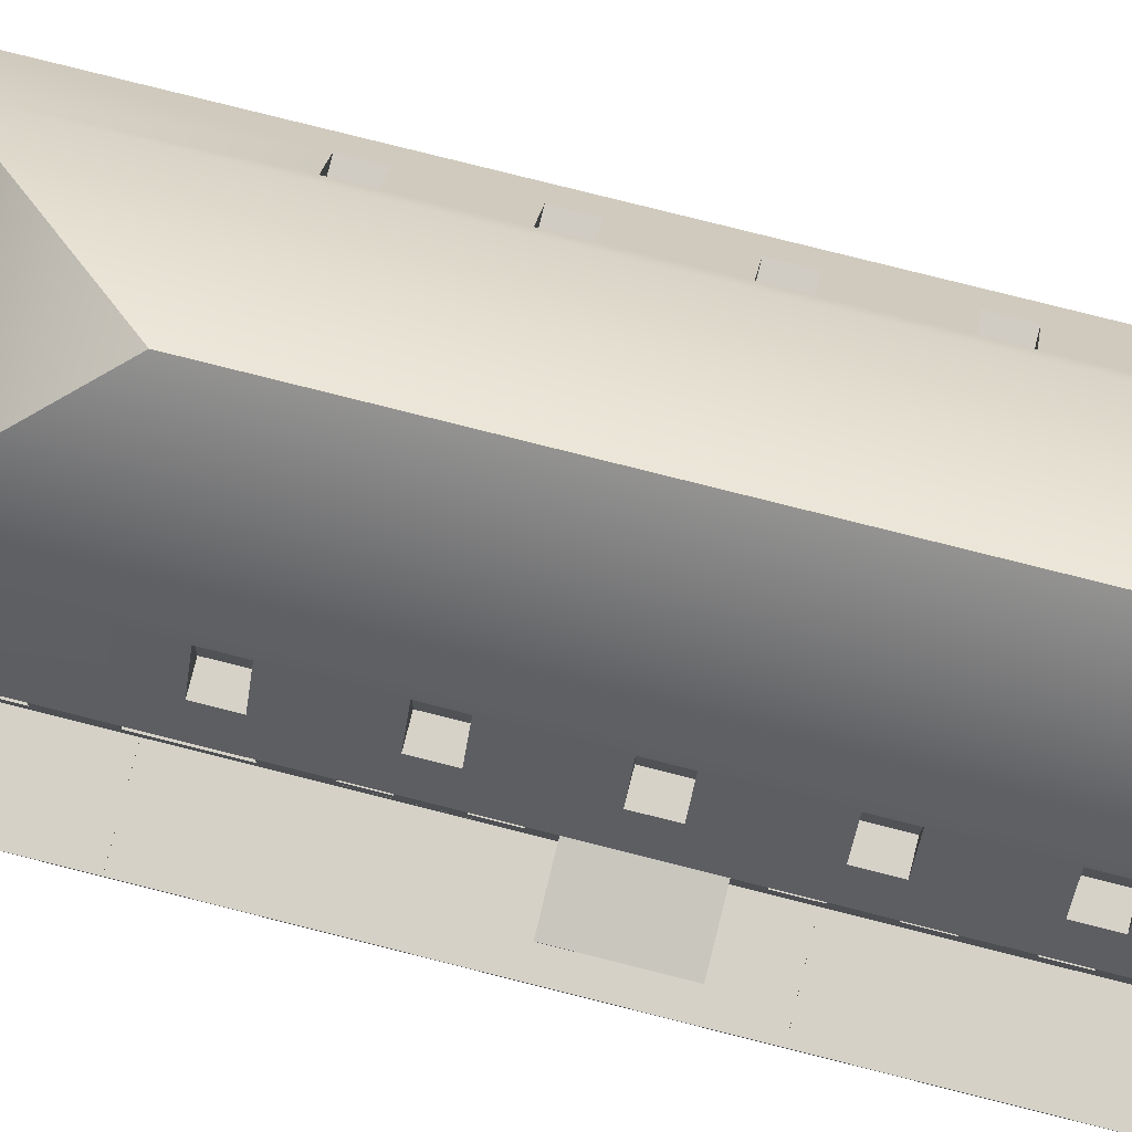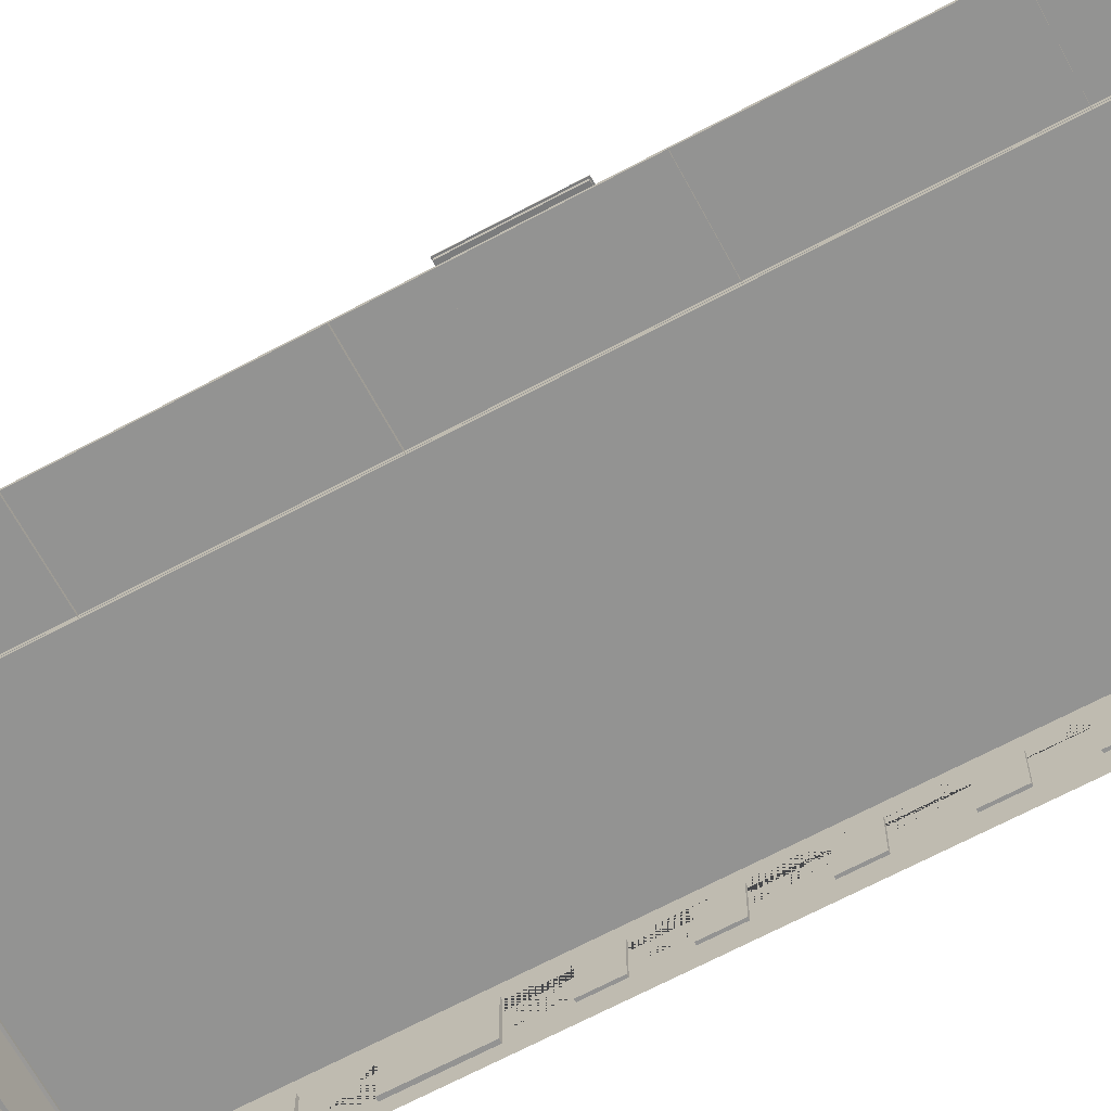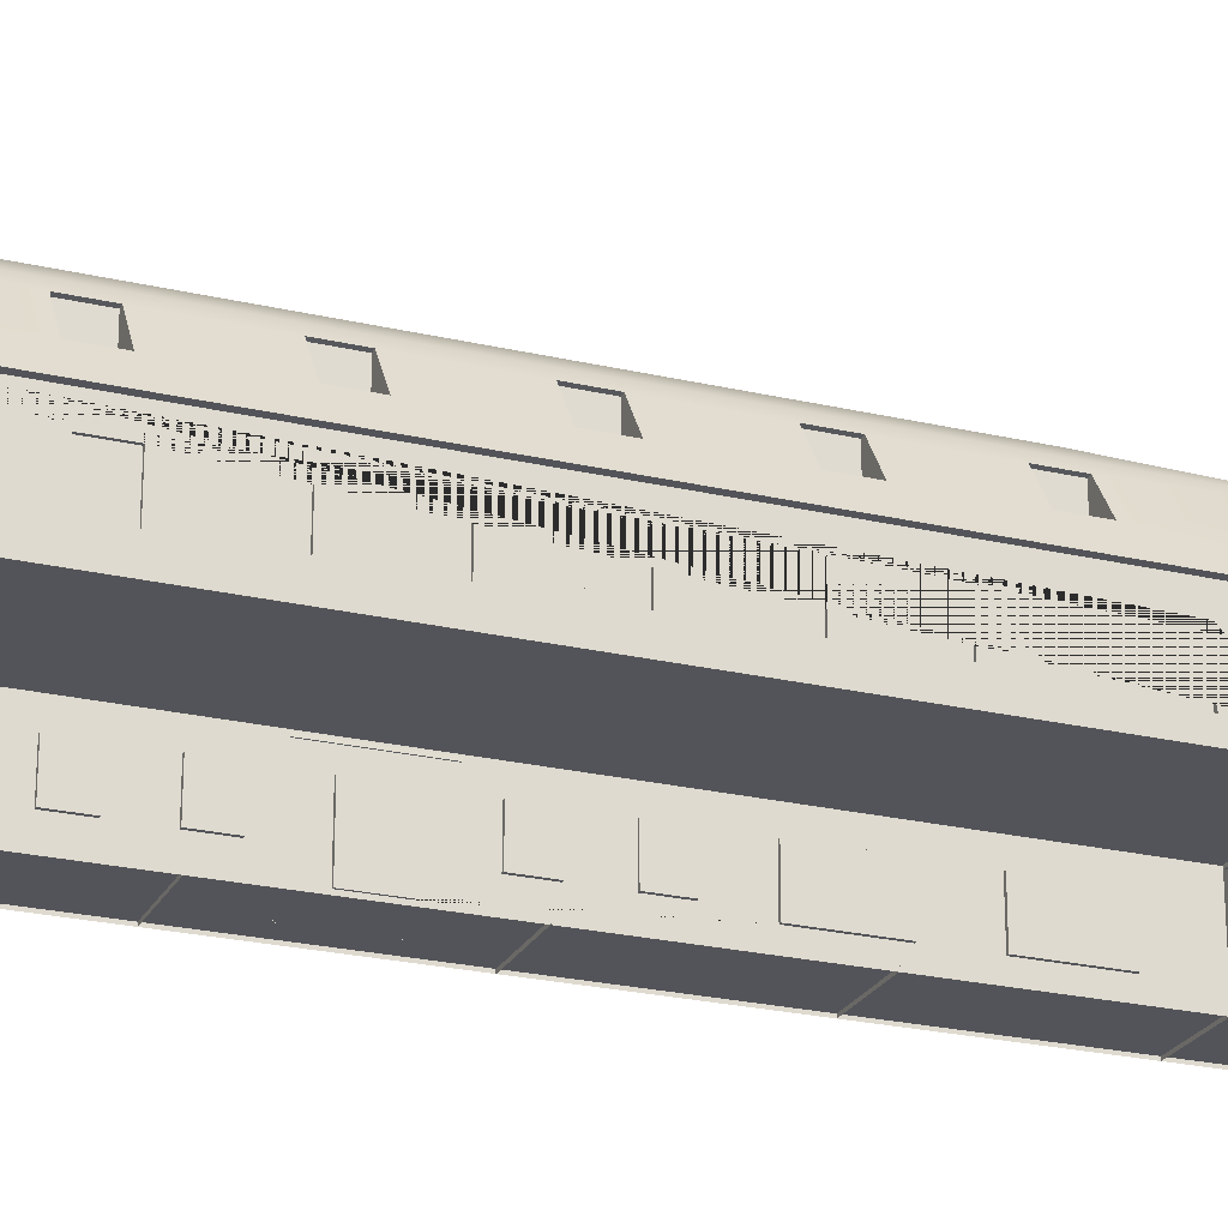
<metadata>
{"format":"obj","ext":"obj","renderer":"f3d","projection":"perspective","resolution":1024,"background":"white","views":[{"elev":79.3,"azim":104.1,"up":"+Y"},{"elev":-66.6,"azim":118.3,"up":"+Y"},{"elev":-23.8,"azim":-111.5,"up":"+Y"}]}
</metadata>
<code>
v  236.2 -0.251 -681.9
v  -236.2 -0.251 -681.9
v  -236.2 121 -681.9
v  236.2 121 -681.9
v  -47.57 90.63 681.9
v  -47.57 90.63 677.5
v  -47.57 23.93 677.5
v  -47.57 23.93 681.9
v  -156.7 90.63 681.9
v  -156.7 90.63 677.5
v  -156.7 23.93 681.9
v  -156.7 23.93 677.5
v  34.78 90.55 678.2
v  34.78 90.55 681.9
v  -34.78 90.55 681.9
v  -34.78 90.55 678.2
v  -34.78 3.937 681.9
v  -34.78 3.937 678.2
v  34.78 3.937 681.9
v  34.78 3.937 678.2
v  157.2 90.63 677.5
v  157.2 90.63 681.9
v  48.07 90.63 681.9
v  48.07 90.63 677.5
v  48.07 23.93 681.9
v  48.07 23.93 677.5
v  157.2 23.93 681.9
v  157.2 23.93 677.5
v  232 90.63 495.5
v  236.2 90.63 495.5
v  236.2 90.63 604.7
v  232 90.63 604.7
v  236.2 23.93 604.7
v  232 23.93 604.7
v  236.2 23.93 495.5
v  232 23.93 495.5
v  232 90.63 312
v  236.2 90.63 312
v  236.2 90.63 421.1
v  232 90.63 421.1
v  236.2 23.93 421.1
v  232 23.93 421.1
v  236.2 23.93 312
v  232 23.93 312
v  232 90.36 201.1
v  236.2 90.36 201.1
v  236.2 90.36 247.2
v  232 90.36 247.2
v  232 33.45 247.2
v  236.2 33.45 247.2
v  236.2 33.45 201.1
v  232 33.45 201.1
v  232 90.36 96.56
v  236.2 90.36 96.56
v  236.2 90.36 142.7
v  232 90.36 142.7
v  232 33.45 142.7
v  236.2 33.45 142.7
v  236.2 33.45 96.56
v  232 33.45 96.56
v  232 90.55 -30.88
v  236.2 90.55 -30.88
v  236.2 90.55 30.88
v  232 90.55 30.88
v  236.2 3.937 30.88
v  232 3.937 30.88
v  236.2 3.937 -30.88
v  232 3.937 -30.88
v  236.2 90.36 -143.3
v  236.2 90.36 -97.17
v  232 90.36 -97.17
v  232 90.36 -143.3
v  232 33.45 -97.17
v  236.2 33.45 -97.17
v  232 33.45 -143.3
v  236.2 33.45 -143.3
v  232 90.36 -247.8
v  236.2 90.36 -247.8
v  236.2 90.36 -201.7
v  232 90.36 -201.7
v  232 33.45 -201.7
v  236.2 33.45 -201.7
v  236.2 33.45 -247.8
v  232 33.45 -247.8
v  232 90.36 -356.6
v  236.2 90.36 -356.6
v  236.2 90.36 -310.4
v  232 90.36 -310.4
v  232 33.45 -310.4
v  236.2 33.45 -310.4
v  236.2 33.45 -356.6
v  232 33.45 -356.6
v  232 90.36 -461.1
v  236.2 90.36 -461.1
v  236.2 90.36 -414.9
v  232 90.36 -414.9
v  232 33.45 -414.9
v  236.2 33.45 -414.9
v  236.2 33.45 -461.1
v  232 33.45 -461.1
v  232 90.36 -564.6
v  236.2 90.36 -564.6
v  236.2 90.36 -518.5
v  232 90.36 -518.5
v  232 33.45 -518.5
v  236.2 33.45 -518.5
v  232 33.45 -564.6
v  236.2 33.45 -564.6
v  -236.2 90.63 604.7
v  -231.3 90.63 604.7
v  -231.3 23.93 604.7
v  -236.2 23.93 604.7
v  -236.2 90.63 495.5
v  -231.3 90.63 495.5
v  -236.2 23.93 495.5
v  -231.3 23.93 495.5
v  -236.2 90.63 421.1
v  -231.3 90.63 421.1
v  -231.3 23.93 421.1
v  -236.2 23.93 421.1
v  -236.2 90.63 312
v  -231.3 90.63 312
v  -236.2 23.93 312
v  -231.3 23.93 312
v  -236.2 90.36 247.2
v  -232.7 90.36 247.2
v  -232.7 33.45 247.2
v  -236.2 33.45 247.2
v  -236.2 90.36 201.1
v  -232.7 90.36 201.1
v  -236.2 33.45 201.1
v  -232.7 33.45 201.1
v  -236.2 90.36 142.7
v  -232.7 90.36 142.7
v  -232.7 33.45 142.7
v  -236.2 33.45 142.7
v  -236.2 90.36 96.56
v  -232.7 90.36 96.56
v  -236.2 33.45 96.56
v  -232.7 33.45 96.56
v  -236.2 90.36 23.08
v  -232.7 90.36 23.08
v  -232.7 33.45 23.08
v  -236.2 33.45 23.08
v  -236.2 90.36 -23.08
v  -232.7 90.36 -23.08
v  -236.2 33.45 -23.08
v  -232.7 33.45 -23.08
v  -236.2 90.36 -97.17
v  -232.7 90.36 -97.17
v  -232.7 33.45 -97.17
v  -236.2 33.45 -97.17
v  -236.2 90.36 -143.3
v  -232.7 90.36 -143.3
v  -236.2 33.45 -143.3
v  -232.7 33.45 -143.3
v  -236.2 90.36 -201.7
v  -232.7 90.36 -201.7
v  -232.7 33.45 -201.7
v  -236.2 33.45 -201.7
v  -236.2 90.36 -247.8
v  -232.7 90.36 -247.8
v  -236.2 33.45 -247.8
v  -232.7 33.45 -247.8
v  -236.2 90.36 -310.4
v  -232.7 90.36 -310.4
v  -232.7 33.45 -310.4
v  -236.2 33.45 -310.4
v  -236.2 90.36 -356.6
v  -232.7 90.36 -356.6
v  -236.2 33.45 -356.6
v  -232.7 33.45 -356.6
v  -236.2 90.36 -414.9
v  -232.7 90.36 -414.9
v  -232.7 33.45 -414.9
v  -236.2 33.45 -414.9
v  -236.2 90.36 -461.1
v  -232.7 90.36 -461.1
v  -236.2 33.45 -461.1
v  -232.7 33.45 -461.1
v  -236.2 90.36 -518.5
v  -232.7 90.36 -518.5
v  -232.7 33.45 -518.5
v  -236.2 33.45 -518.5
v  -236.2 90.36 -564.6
v  -232.7 90.36 -564.6
v  -236.2 33.45 -564.6
v  -232.7 33.45 -564.6
v  236.2 -0.251 681.9
v  236.2 121 681.9
v  -236.2 121 681.9
v  -236.2 -0.251 681.9
v  -245.8 121 -695.6
v  245.8 121 -695.6
v  245.8 121 695.6
v  -245.8 121 695.6
v  -176.4 223.6 651.4
v  176.4 223.6 651.4
v  0 326.3 433.8
v  176.4 223.6 -651.4
v  -0 326.3 -433.8
v  -176.4 223.6 -651.4
v  185.7 209.9 -315.1
v  181.3 209.8 -315.1
v  181.3 209.8 -362.1
v  185.7 209.9 -362.1
v  184.8 159.1 -315.1
v  219.5 159.9 -315.1
v  219.5 159.9 -362.1
v  184.8 159.1 -362.1
v  185.7 209.9 -194.8
v  181.3 209.8 -194.8
v  184.8 159.1 -194.8
v  219.5 159.9 -194.8
v  185.7 209.9 -147.7
v  181.3 209.8 -147.7
v  184.8 159.1 -147.7
v  219.5 159.9 -147.7
v  185.7 209.9 -23.52
v  181.3 209.8 -23.52
v  184.8 159.1 -23.52
v  219.5 159.9 -23.52
v  185.7 209.9 23.52
v  181.3 209.8 23.52
v  184.8 159.1 23.52
v  219.5 159.9 23.52
v  185.7 209.9 147.7
v  181.3 209.8 147.7
v  184.8 159.1 147.7
v  219.5 159.9 147.7
v  185.7 209.9 194.8
v  181.3 209.8 194.8
v  184.8 159.1 194.8
v  219.5 159.9 194.8
v  185.7 209.9 315.1
v  181.3 209.8 315.1
v  184.8 159.1 315.1
v  219.5 159.9 315.1
v  181.3 209.8 362.1
v  185.7 209.9 362.1
v  184.8 159.1 362.1
v  219.5 159.9 362.1
v  23.53 210.1 657.2
v  23.53 209.8 642.6
v  23.53 159.1 646.1
v  23.51 159.8 678.9
v  -23.51 209.8 642.6
v  -23.52 210.1 657.2
v  -23.51 159.1 646.1
v  -23.53 159.8 678.9
v  -180.6 158 315.1
v  -179.8 208.9 315.1
v  -186.1 209.3 315.1
v  -219 160.7 315.1
v  -219 160.7 362.1
v  -180.6 158 362.1
v  -186.1 209.3 362.1
v  -179.8 208.9 362.1
v  -180.6 158 147.7
v  -179.8 208.9 147.7
v  -186.1 209.3 147.7
v  -219 160.7 147.7
v  -219 160.7 194.8
v  -180.6 158 194.8
v  -186.1 209.3 194.8
v  -179.8 208.9 194.8
v  -180.6 158 -23.52
v  -179.8 208.9 -23.52
v  -186.1 209.3 -23.52
v  -219 160.7 -23.52
v  -219 160.7 23.52
v  -180.6 158 23.52
v  -186.1 209.3 23.52
v  -179.8 208.9 23.52
v  -180.6 158 -194.8
v  -179.8 208.9 -194.8
v  -186.1 209.3 -194.8
v  -219 160.7 -194.8
v  -219 160.7 -147.7
v  -180.6 158 -147.7
v  -186.1 209.3 -147.7
v  -179.8 208.9 -147.7
v  -180.6 158 -362.1
v  -179.8 208.9 -362.1
v  -186.1 209.3 -362.1
v  -219 160.7 -362.1
v  -219 160.7 -315.1
v  -180.6 158 -315.1
v  -186.1 209.3 -315.1
v  -179.8 208.9 -315.1
v  349.2 3.937 681.3
v  -241.4 3.937 681.3
v  -241.4 3.937 915.7
v  349.2 3.937 915.7
v  -241.4 0 915.7
v  349.2 0 915.7
v  349.2 0 681.3
v  -241.4 0 681.3
v  234.5 3.937 407.6
v  234.5 3.937 681.3
v  349.2 3.937 681.3
v  349.2 3.937 407.6
v  349.2 0 681.3
v  349.2 0 407.6
v  234.5 0 407.6
v  234.5 0 681.3
v  234.5 3.937 133.9
v  234.5 3.937 407.6
v  349.2 3.937 407.6
v  349.2 3.937 133.9
v  349.2 0 407.6
v  349.2 0 133.9
v  234.5 0 133.9
v  234.5 0 407.6
v  234.5 3.937 -413
v  234.5 3.937 -139.4
v  349.2 3.937 -139.4
v  349.2 3.937 -413
v  349.2 0 -139.4
v  349.2 0 -413
v  234.5 0 -413
v  234.5 0 -139.4
v  234.5 3.937 -139.3
v  234.5 3.937 134.3
v  349.2 3.937 134.3
v  349.2 3.937 -139.3
v  349.2 0 134.3
v  349.2 0 -139.3
v  234.5 0 -139.3
v  234.5 0 134.3
v  234.5 3.937 -686.7
v  234.5 3.937 -413.1
v  349.2 3.937 -413.1
v  349.2 3.937 -686.7
v  349.2 0 -413.1
v  349.2 0 -686.7
v  234.5 0 -686.7
v  234.5 0 -413.1
v  230 115.9 678.8
v  230 102.9 835.7
v  -230 102.9 835.7
v  -230 115.9 678.8
v  230 106.8 836
v  -230 106.8 836
v  230 119.8 679.1
v  -230 119.8 679.1
v  234.6 119.6 682.4
v  234.6 106.6 839.4
v  -234.6 106.6 839.4
v  -234.6 119.6 682.4
v  234.6 120.3 682.5
v  -234.6 120.3 682.5
v  -234.6 107.3 839.4
v  234.6 107.3 839.4
v  218.6 104.3 828.6
v  209.9 104.3 828.6
v  209.9 3.731 828.6
v  218.6 3.731 828.6
v  218.6 104.3 819.9
v  218.6 3.731 819.9
v  209.9 104.3 819.9
v  209.9 3.731 819.9
v  -209.9 104.3 828.6
v  -218.7 104.3 828.6
v  -218.7 3.731 828.6
v  -209.9 3.731 828.6
v  -209.9 104.3 819.9
v  -209.9 3.731 819.9
v  -218.7 104.3 819.9
v  -218.7 3.731 819.9
v  -62.13 104.3 828.6
v  -70.9 104.3 828.6
v  -70.9 3.731 828.6
v  -62.13 3.731 828.6
v  -62.13 104.3 819.9
v  -62.13 3.731 819.9
v  -70.9 104.3 819.9
v  -70.9 3.731 819.9
v  73.05 104.3 828.6
v  64.28 104.3 828.6
v  64.28 3.731 828.6
v  73.05 3.731 828.6
v  73.05 104.3 819.9
v  73.05 3.731 819.9
v  64.28 104.3 819.9
v  64.28 3.731 819.9
v  237 118.6 -66.28
v  326.6 105.5 -66.28
v  326.6 105.5 66.28
v  237 118.6 66.28
v  237 119.3 -66.28
v  237 119.3 66.28
v  326.6 106.3 66.28
v  326.6 106.3 -66.28
v  234.9 114.9 -64.97
v  324.5 101.9 -64.97
v  324.5 101.9 64.97
v  234.9 114.9 64.97
v  324.7 105.8 -64.97
v  324.7 105.8 64.97
v  235.1 118.8 -64.97
v  235.1 118.8 64.97
v  315 103.9 52.17
v  311 103.9 52.17
v  311 3.834 52.17
v  315 3.834 52.17
v  315 103.9 48.23
v  315 3.834 48.23
v  311 103.9 48.23
v  311 3.834 48.23
v  315 103.9 -46.78
v  311 103.9 -46.78
v  311 3.834 -46.78
v  315 3.834 -46.78
v  315 103.9 -50.71
v  315 3.834 -50.71
v  311 103.9 -50.71
v  311 3.834 -50.71
v  -92.95 108.4 821
v  -92.95 108.4 826.9
v  -196.5 108.4 826.9
v  -196.5 108.4 821
v  -92.95 161.2 821
v  -196.5 161.2 821
v  -196.5 161.2 826.9
v  -92.95 161.2 826.9
v  209.9 108.4 821
v  209.9 108.4 826.9
v  73.45 108.4 826.9
v  73.45 108.4 821
v  209.9 153.6 821
v  73.45 153.6 821
v  73.45 153.6 826.9
v  209.9 153.6 826.9
o Box001
g Box001
f 1 2 3 4
f 5 6 7 8
f 6 5 9 10
f 11 12 10 9
f 8 7 12 11
f 10 12 7 6
f 13 14 15 16
f 17 18 16 15
f 19 20 18 17
f 14 13 20 19
f 16 18 20 13
f 21 22 23 24
f 25 26 24 23
f 27 28 26 25
f 22 21 28 27
f 24 26 28 21
f 29 30 31 32
f 33 34 32 31
f 35 36 34 33
f 30 29 36 35
f 32 34 36 29
f 37 38 39 40
f 41 42 40 39
f 43 44 42 41
f 38 37 44 43
f 40 42 44 37
f 45 46 47 48
f 49 48 47 50
f 51 52 49 50
f 45 52 51 46
f 48 49 52 45
f 53 54 55 56
f 57 56 55 58
f 59 60 57 58
f 53 60 59 54
f 56 57 60 53
f 61 62 63 64
f 65 66 64 63
f 67 68 66 65
f 61 68 67 62
f 64 66 68 61
f 69 70 71 72
f 73 71 70 74
f 75 73 74 76
f 72 75 76 69
f 73 75 72 71
f 77 78 79 80
f 81 80 79 82
f 83 84 81 82
f 77 84 83 78
f 81 84 77 80
f 85 86 87 88
f 89 88 87 90
f 91 92 89 90
f 85 92 91 86
f 88 89 92 85
f 93 94 95 96
f 97 96 95 98
f 99 100 97 98
f 93 100 99 94
f 96 97 100 93
f 101 102 103 104
f 105 104 103 106
f 107 105 106 108
f 101 107 108 102
f 104 105 107 101
f 109 110 111 112
f 110 109 113 114
f 115 116 114 113
f 112 111 116 115
f 114 116 111 110
f 117 118 119 120
f 118 117 121 122
f 123 124 122 121
f 120 119 124 123
f 122 124 119 118
f 125 126 127 128
f 125 129 130 126
f 131 132 130 129
f 128 127 132 131
f 130 132 127 126
f 133 134 135 136
f 134 133 137 138
f 139 140 138 137
f 136 135 140 139
f 138 140 135 134
f 141 142 143 144
f 142 141 145 146
f 147 148 146 145
f 143 148 147 144
f 146 148 143 142
f 149 150 151 152
f 150 149 153 154
f 155 156 154 153
f 152 151 156 155
f 156 151 150 154
f 157 158 159 160
f 158 157 161 162
f 163 164 162 161
f 160 159 164 163
f 164 159 158 162
f 165 166 167 168
f 166 165 169 170
f 171 172 170 169
f 168 167 172 171
f 170 172 167 166
f 173 174 175 176
f 173 177 178 174
f 179 180 178 177
f 176 175 180 179
f 178 180 175 174
f 181 182 183 184
f 181 185 186 182
f 187 188 186 185
f 183 188 187 184
f 186 188 183 182
f 67 1 91 90
f 83 82 67 90
f 78 83 90 87
f 67 65 43 189
f 67 189 1
f 91 1 99 98
f 86 91 98 95
f 99 1 108 106
f 94 99 106 103
f 102 108 1 4
f 103 102 4 94
f 95 94 4 86
f 87 86 4 78
f 79 78 4 69
f 189 41 35 33
f 190 189 33 31
f 4 190 31 30
f 189 43 41
f 30 35 41 39
f 4 30 39 38
f 43 65 51 50
f 43 50 47 38
f 4 38 47 46
f 51 65 59 58
f 46 51 58 55
f 4 46 55 54
f 54 59 65 63
f 4 54 63 62
f 67 82 76 74
f 67 74 70 62
f 4 62 70 69
f 82 79 69 76
f 3 149 145 141
f 137 133 3 141
f 139 137 141 144
f 3 157 153 149
f 145 149 152 147
f 3 165 161 157
f 155 153 157 160
f 3 173 169 165
f 163 161 165 168
f 3 181 177 173
f 169 173 176 171
f 3 2 187 185
f 3 185 181
f 179 177 181 184
f 184 187 2 179
f 176 179 2 171
f 168 171 2 163
f 160 163 2 155
f 152 155 2 147
f 144 147 2 139
f 136 139 2 131
f 3 125 121 117
f 3 117 115 113
f 3 113 109 191
f 191 109 112 192
f 2 192 112 115
f 115 117 120 2
f 2 120 123 128
f 3 133 129 125
f 123 121 125 128
f 2 128 131
f 136 131 129 133
f 192 189 19 17
f 17 15 8 11
f 192 17 11 9
f 191 192 9 5
f 5 8 15 191
f 191 15 14 23
f 19 189 27 25
f 14 19 25 23
f 191 23 22 190
f 190 22 27 189
f 193 194 195 196
f 197 198 199
f 200 201 199 198
f 194 193 202 200
f 200 202 201
f 197 199 201 202
f 203 204 205 206
f 207 204 203 208
f 208 209 210 207
f 204 207 210 205
f 206 205 210 209
f 211 212 213 214
f 215 216 212 211
f 217 216 215 218
f 216 217 213 212
f 217 218 214 213
f 219 220 221 222
f 223 224 220 219
f 225 224 223 226
f 224 225 221 220
f 225 226 222 221
f 227 228 229 230
f 231 232 228 227
f 233 232 231 234
f 232 233 229 228
f 233 234 230 229
f 235 236 237 238
f 239 236 235 240
f 241 239 240 242
f 239 241 237 236
f 241 242 238 237
f 243 244 245 246
f 247 244 243 248
f 249 247 248 250
f 249 245 244 247
f 249 250 246 245
f 251 252 253 254
f 254 255 256 251
f 257 258 256 255
f 256 258 252 251
f 253 252 258 257
f 259 260 261 262
f 259 262 263 264
f 265 266 264 263
f 264 266 260 259
f 261 260 266 265
f 267 268 269 270
f 270 271 272 267
f 273 274 272 271
f 272 274 268 267
f 268 274 273 269
f 275 276 277 278
f 275 278 279 280
f 281 282 280 279
f 280 282 276 275
f 277 276 282 281
f 283 284 285 286
f 283 286 287 288
f 289 290 288 287
f 288 290 284 283
f 284 290 289 285
f 196 195 246 250
f 197 196 250 248
f 197 248 243 198
f 243 246 195 198
f 263 262 196 254
f 263 254 253 265
f 255 254 196 197
f 257 255 197 253
f 265 253 197 261
f 196 278 287 286
f 193 196 286 202
f 202 286 285 197
f 197 285 289 277
f 196 270 279 278
f 287 278 277 289
f 197 277 281 269
f 196 262 271 270
f 279 270 269 281
f 197 269 273 261
f 261 273 271 262
f 222 226 230 195
f 222 195 214 218
f 219 222 218 215
f 214 195 209 208
f 214 208 203 211
f 209 195 194 200
f 206 209 200 198
f 203 206 198 211
f 215 211 198 219
f 223 219 198 227
f 195 234 238 242
f 198 195 242 240
f 198 240 235 231
f 238 234 231 235
f 198 231 227
f 226 223 227 230
f 230 234 195
f 291 292 293 294
f 294 293 295 296
f 291 294 296 297
f 292 291 297 298
f 293 292 298 295
f 299 300 301 302
f 302 301 303 304
f 299 302 304 305
f 300 299 305 306
f 301 300 306 303
f 307 308 309 310
f 310 309 311 312
f 307 310 312 313
f 308 307 313 314
f 309 308 314 311
f 315 316 317 318
f 318 317 319 320
f 315 318 320 321
f 316 315 321 322
f 317 316 322 319
f 323 324 325 326
f 326 325 327 328
f 323 326 328 329
f 324 323 329 330
f 325 324 330 327
f 331 332 333 334
f 334 333 335 336
f 331 334 336 337
f 332 331 337 338
f 333 332 338 335
f 339 340 341 342
f 343 344 341 340
f 345 343 340 339
f 346 345 339 342
f 344 346 342 341
f 347 348 349 350
f 351 352 353 354
f 354 353 349 348
f 351 354 348 347
f 352 351 347 350
f 353 352 350 349
f 355 356 357 358
f 359 355 358 360
f 361 359 360 362
f 356 361 362 357
f 363 364 365 366
f 367 363 366 368
f 369 367 368 370
f 364 369 370 365
f 371 372 373 374
f 375 371 374 376
f 377 375 376 378
f 372 377 378 373
f 379 380 381 382
f 383 379 382 384
f 385 383 384 386
f 380 385 386 381
f 387 388 389 390
f 391 392 393 394
f 394 393 389 388
f 391 394 388 387
f 392 391 387 390
f 393 392 390 389
f 395 396 397 398
f 399 400 397 396
f 401 399 396 395
f 402 401 395 398
f 400 402 398 397
f 403 404 405 406
f 407 403 406 408
f 409 407 408 410
f 404 409 410 405
f 411 412 413 414
f 415 411 414 416
f 417 415 416 418
f 412 417 418 413
f 419 420 421 422
f 423 424 425 426
f 426 425 421 420
f 423 426 420 419
f 424 423 419 422
f 425 424 422 421
f 427 428 429 430
f 431 432 433 434
f 434 433 429 428
f 431 434 428 427
f 432 431 427 430
f 433 432 430 429

</code>
